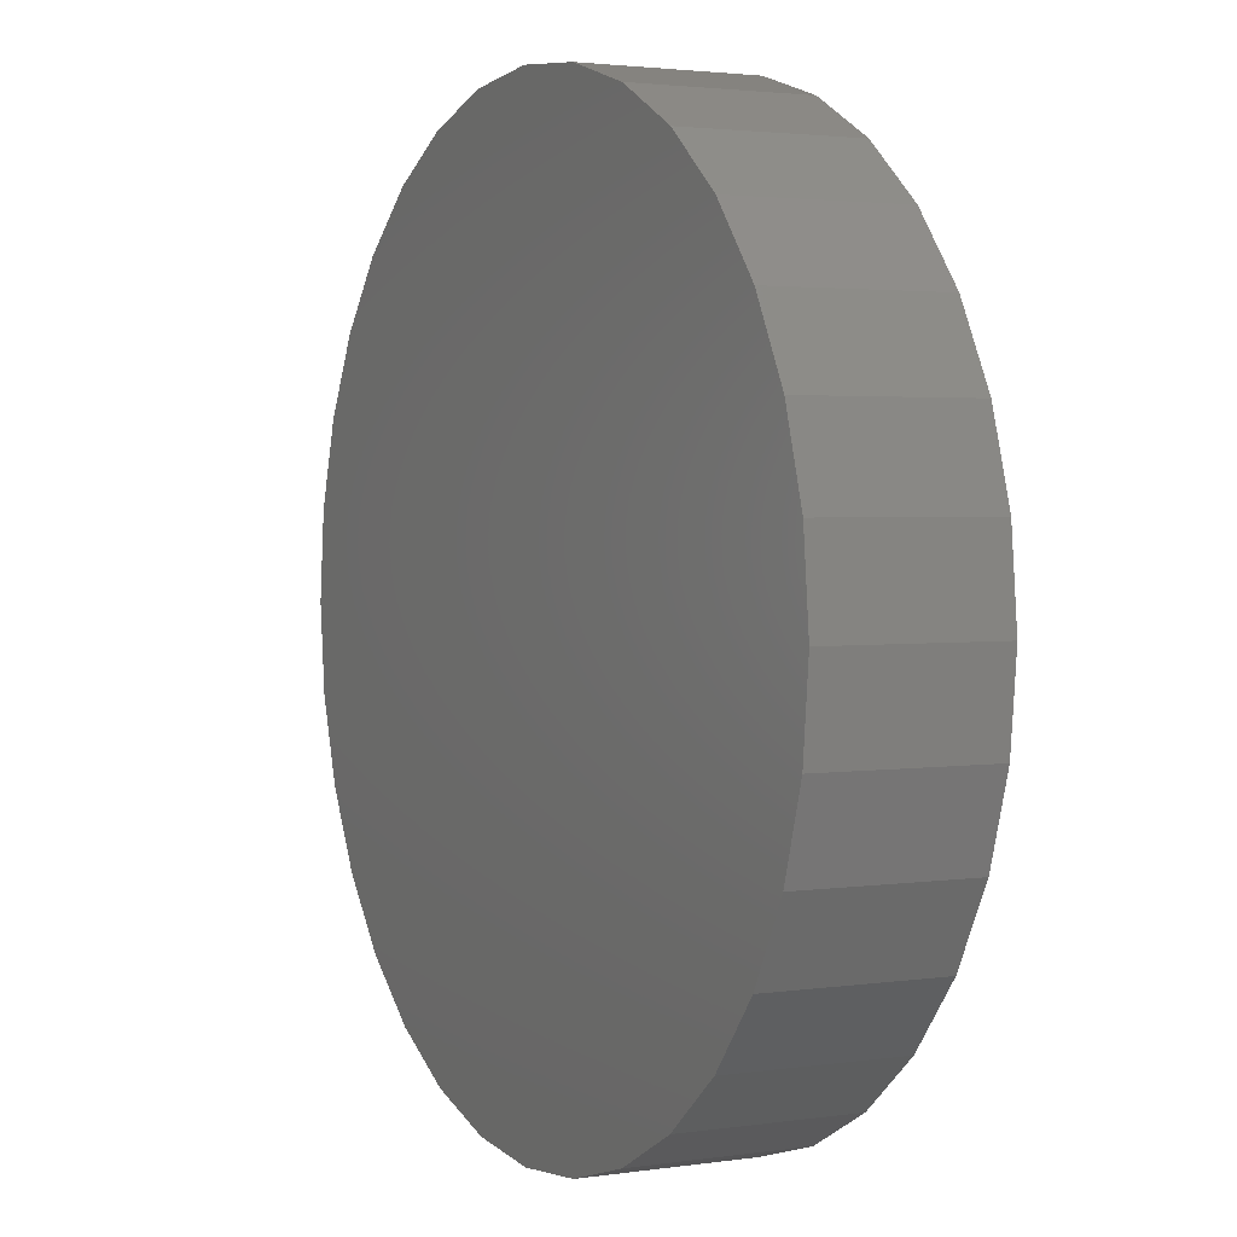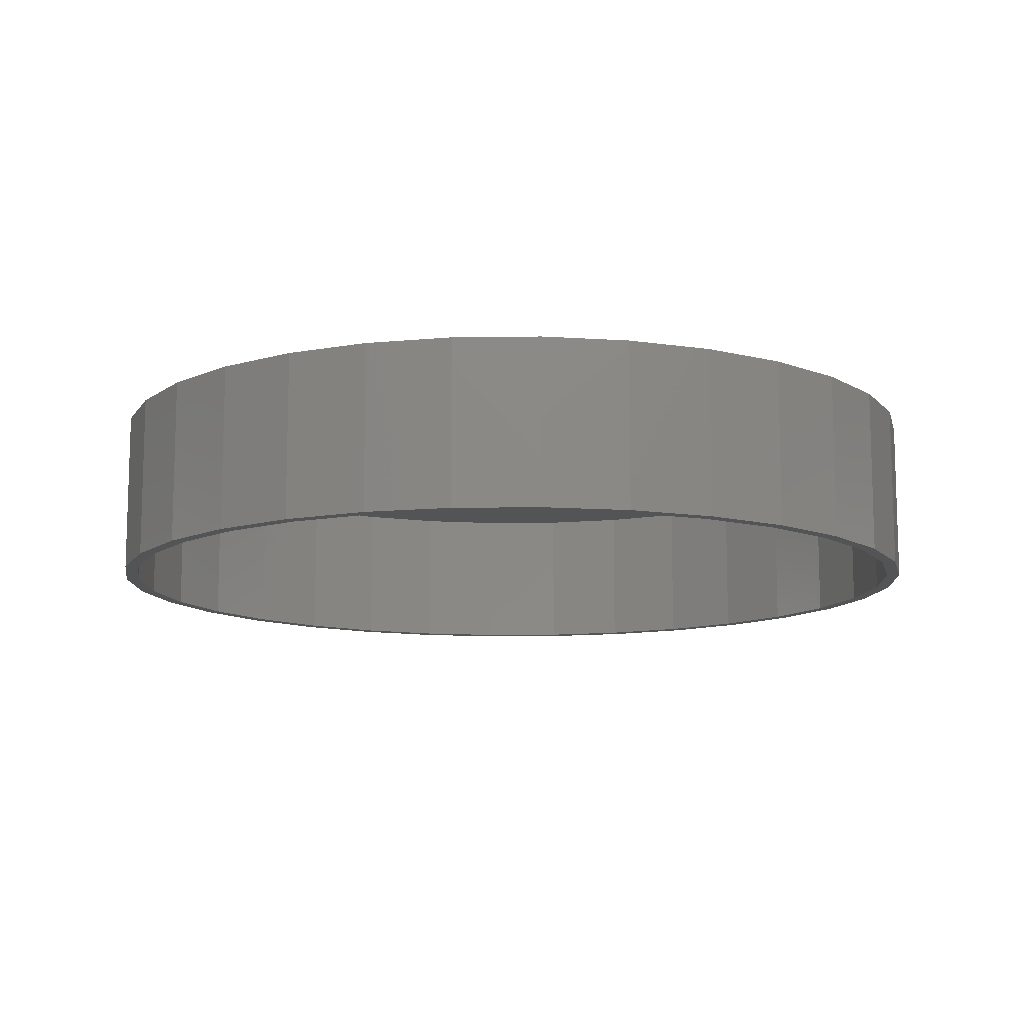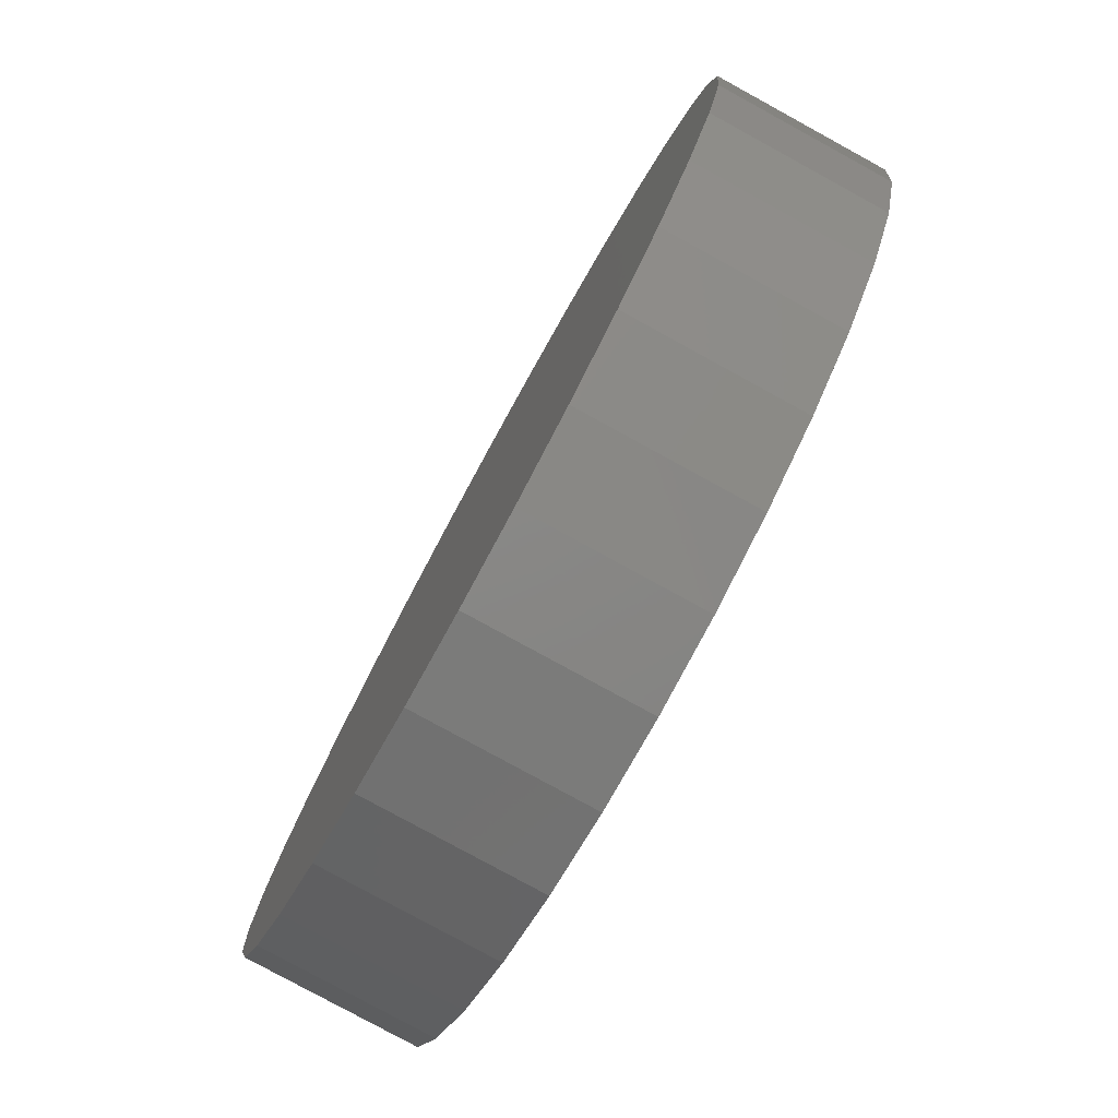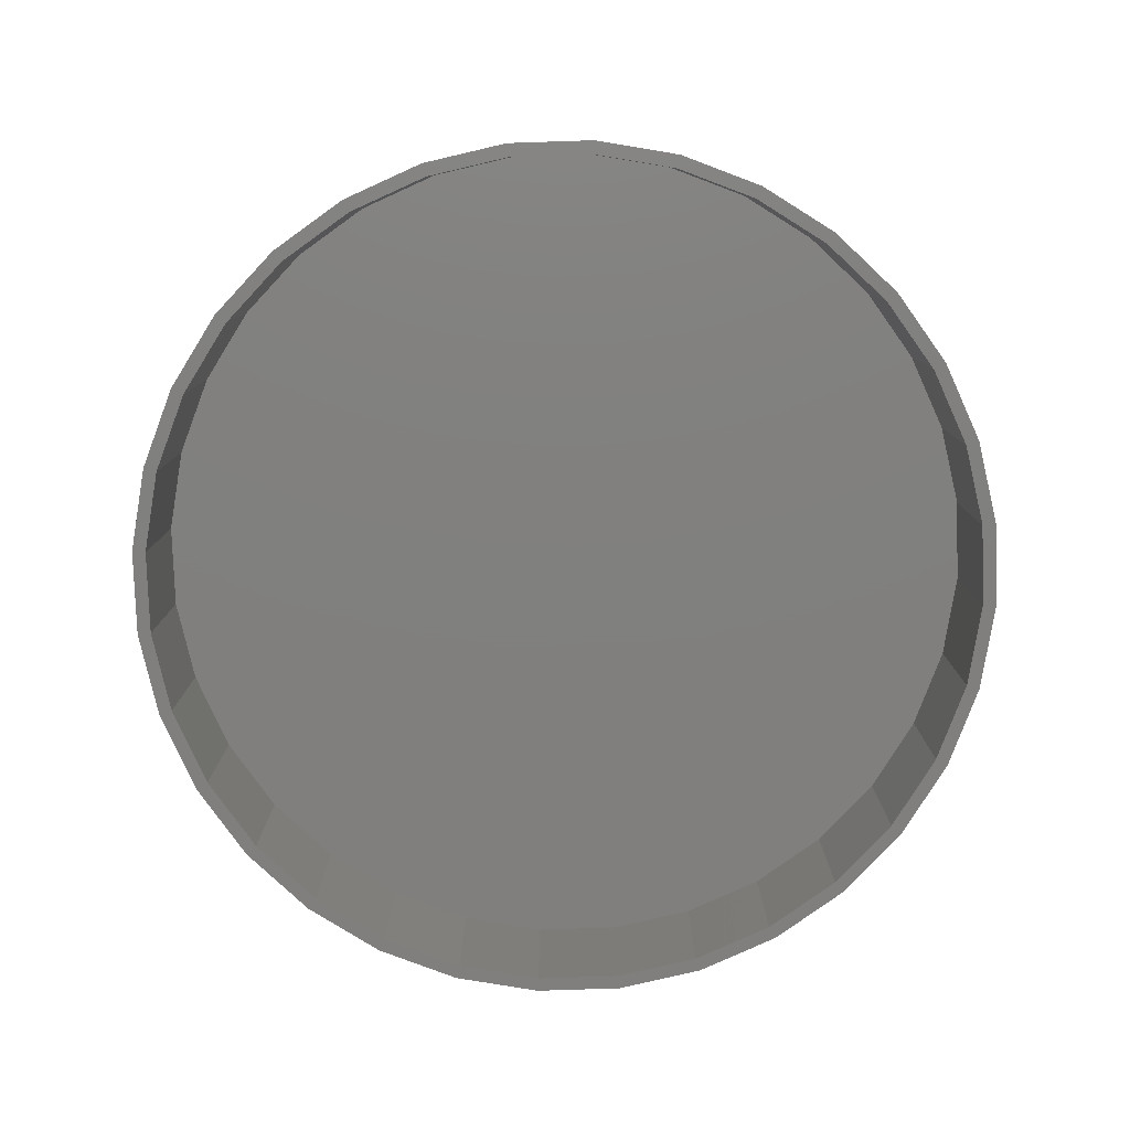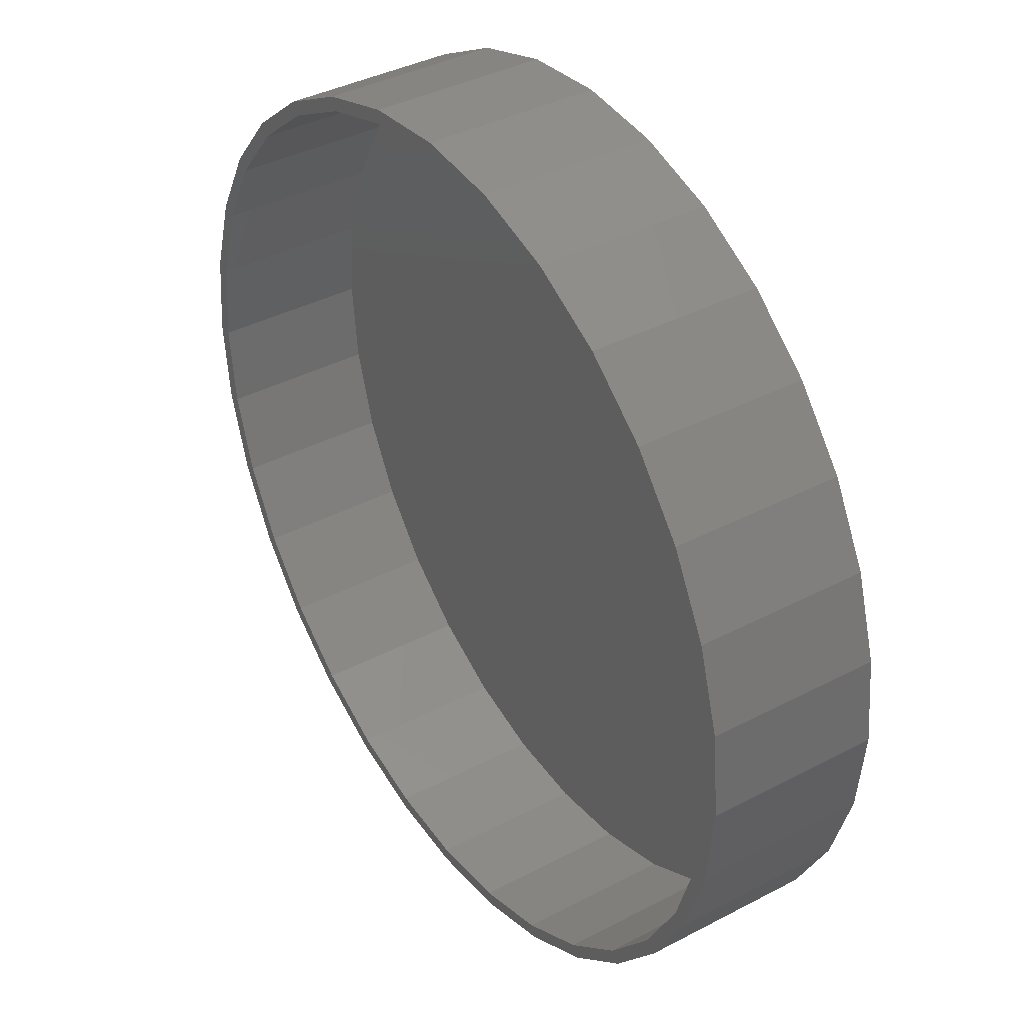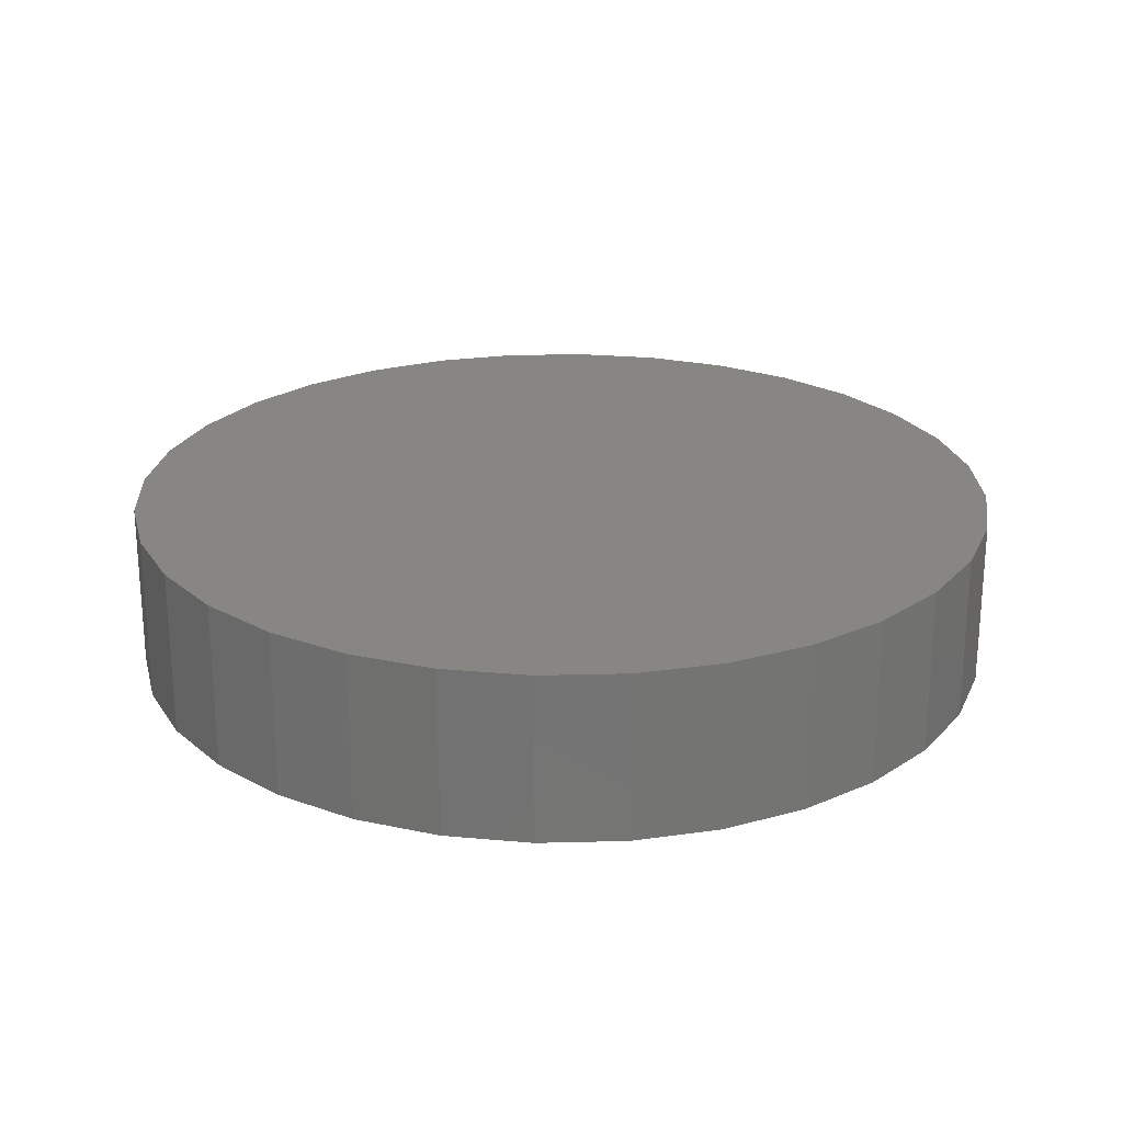
<metadata>
{"format":"stl","ext":"stl","renderer":"f3d","projection":"perspective","resolution":1024,"background":"white","views":[{"elev":2.5,"azim":-117.3,"up":"+Z"},{"elev":-11.4,"azim":97.6,"up":"+Y"},{"elev":-79.9,"azim":-118.7,"up":"+Z"},{"elev":-79.9,"azim":-150.0,"up":"+Y"},{"elev":38.6,"azim":56.5,"up":"+Z"},{"elev":23.6,"azim":126.9,"up":"+Y"}]}
</metadata>
<code>
# stl→obj: 128 verts, 252 faces
v -0.14 -0.2891 0.7433
v 0.007895 -0.2891 0.7345
v 0.007895 -0.2891 0.7579
v -0.1354 -0.2891 0.7203
v -0.2821 -0.2891 0.7002
v 0.1558 -0.2891 -0.7433
v 0.2979 -0.2891 -0.7002
v 0.1512 -0.2891 -0.7203
v 0.007895 -0.2891 -0.7345
v 0.007895 -0.2891 -0.7579
v -0.14 -0.2891 -0.7433
v -0.1354 -0.2891 -0.7203
v -0.2821 -0.2891 -0.7002
v -0.2732 -0.2891 -0.6785
v -0.4132 -0.2891 -0.6302
v -0.4001 -0.2891 -0.6107
v -0.528 -0.2891 -0.5359
v -0.5114 -0.2891 -0.5193
v -0.6223 -0.2891 -0.4211
v -0.6028 -0.2891 -0.408
v -0.6923 -0.2891 -0.29
v -0.6707 -0.2891 -0.2811
v -0.7354 -0.2891 -0.1479
v -0.7125 -0.2891 -0.1433
v -0.75 -0.2891 9.281e-17
v -0.7266 -0.2891 4.147e-16
v -0.7354 -0.2891 0.1479
v -0.7125 -0.2891 0.1433
v -0.6923 -0.2891 0.29
v -0.6707 -0.2891 0.2811
v -0.6223 -0.2891 0.4211
v -0.6028 -0.2891 0.408
v -0.528 -0.2891 0.5359
v -0.5114 -0.2891 0.5193
v -0.4132 -0.2891 0.6302
v -0.4001 -0.2891 0.6107
v -0.2732 -0.2891 0.6785
v 0.1558 -0.2891 0.7433
v 0.1512 -0.2891 0.7203
v 0.2979 -0.2891 0.7002
v 0.289 -0.2891 0.6785
v 0.429 -0.2891 0.6302
v 0.4159 -0.2891 0.6107
v 0.5438 -0.2891 0.5359
v 0.5272 -0.2891 0.5193
v 0.6381 -0.2891 0.4211
v 0.6186 -0.2891 0.408
v 0.7081 -0.2891 0.29
v 0.6864 -0.2891 0.2811
v 0.7512 -0.2891 0.1479
v 0.7282 -0.2891 0.1433
v 0.7658 -0.2891 -9.282e-17
v 0.7424 -0.2891 -9.138e-17
v 0.7512 -0.2891 -0.1479
v 0.7282 -0.2891 -0.1433
v 0.7081 -0.2891 -0.29
v 0.6864 -0.2891 -0.2811
v 0.6381 -0.2891 -0.4211
v 0.6186 -0.2891 -0.408
v 0.5438 -0.2891 -0.5359
v 0.5272 -0.2891 -0.5193
v 0.429 -0.2891 -0.6302
v 0.4159 -0.2891 -0.6107
v 0.289 -0.2891 -0.6785
v 0.007895 -0.02344 -0.7345
v 0.1512 -0.02344 -0.7203
v 0.289 -0.02344 -0.6785
v 0.4159 -0.02344 -0.6107
v 0.5272 -0.02344 -0.5193
v 0.6186 -0.02344 -0.408
v 0.6864 -0.02344 -0.2811
v 0.7282 -0.02344 -0.1433
v 0.7424 -0.02344 -9.236e-16
v -0.1354 -0.02344 -0.7203
v -0.2732 -0.02344 -0.6785
v -0.4001 -0.02344 -0.6107
v -0.5114 -0.02344 -0.5193
v -0.6028 -0.02344 -0.408
v -0.6707 -0.02344 -0.2811
v -0.7125 -0.02344 -0.1433
v -0.7266 -0.02344 -2.377e-16
v 0.007895 -0.02344 0.7345
v -0.1354 -0.02344 0.7203
v -0.2732 -0.02344 0.6785
v -0.4001 -0.02344 0.6107
v -0.5114 -0.02344 0.5193
v -0.6028 -0.02344 0.408
v -0.6707 -0.02344 0.2811
v -0.7125 -0.02344 0.1433
v 0.1512 -0.02344 0.7203
v 0.289 -0.02344 0.6785
v 0.4159 -0.02344 0.6107
v 0.5272 -0.02344 0.5193
v 0.6186 -0.02344 0.408
v 0.6864 -0.02344 0.2811
v 0.7282 -0.02344 0.1433
v 0.007895 8.327e-17 0.7579
v 0.1558 9.968e-17 0.7433
v -0.14 6.685e-17 0.7433
v 0.007895 8.327e-17 -0.7579
v -0.14 6.685e-17 -0.7433
v 0.1558 9.968e-17 -0.7433
v -0.2821 5.107e-17 -0.7002
v 0.2979 1.155e-16 -0.7002
v -0.4132 3.652e-17 -0.6302
v 0.429 1.3e-16 -0.6302
v -0.528 2.377e-17 -0.5359
v 0.5438 1.428e-16 -0.5359
v -0.6223 1.33e-17 -0.4211
v 0.6381 1.532e-16 -0.4211
v -0.6923 5.529e-18 -0.29
v 0.7081 1.61e-16 -0.29
v -0.7354 7.403e-19 -0.1479
v 0.7512 1.658e-16 -0.1479
v -0.75 -8.765e-19 9.281e-17
v 0.7658 1.674e-16 -9.282e-17
v -0.7354 7.403e-19 0.1479
v 0.7512 1.658e-16 0.1479
v -0.6923 5.529e-18 0.29
v 0.7081 1.61e-16 0.29
v -0.6223 1.33e-17 0.4211
v 0.6381 1.532e-16 0.4211
v -0.528 2.377e-17 0.5359
v 0.5438 1.428e-16 0.5359
v -0.4132 3.652e-17 0.6302
v 0.429 1.3e-16 0.6302
v -0.2821 5.107e-17 0.7002
v 0.2979 1.155e-16 0.7002
f 1 2 3
f 4 2 1
f 1 5 4
f 6 7 8
f 6 8 9
f 6 9 10
f 10 9 11
f 11 9 12
f 11 12 13
f 13 12 14
f 13 14 15
f 15 14 16
f 15 16 17
f 17 16 18
f 17 18 19
f 19 18 20
f 19 20 21
f 21 20 22
f 21 22 23
f 23 22 24
f 23 24 25
f 25 24 26
f 25 26 27
f 27 26 28
f 27 28 29
f 29 28 30
f 29 30 31
f 31 30 32
f 31 32 33
f 33 32 34
f 33 34 35
f 35 34 36
f 35 36 5
f 5 36 37
f 5 37 4
f 3 2 38
f 38 2 39
f 38 39 40
f 40 39 41
f 40 41 42
f 42 41 43
f 42 43 44
f 44 43 45
f 44 45 46
f 46 45 47
f 46 47 48
f 48 47 49
f 48 49 50
f 50 49 51
f 50 51 52
f 52 51 53
f 52 53 54
f 54 53 55
f 54 55 56
f 56 55 57
f 56 57 58
f 58 57 59
f 58 59 60
f 60 59 61
f 60 61 62
f 62 61 63
f 62 63 7
f 7 63 64
f 7 64 8
f 65 8 66
f 66 8 64
f 66 64 67
f 67 64 63
f 67 63 68
f 68 63 61
f 68 61 69
f 69 61 59
f 69 59 70
f 70 59 57
f 70 57 71
f 71 57 55
f 71 55 72
f 72 55 53
f 72 53 73
f 8 65 9
f 9 65 74
f 9 74 12
f 12 74 75
f 12 75 14
f 14 75 76
f 14 76 16
f 16 76 77
f 16 77 18
f 18 77 78
f 18 78 20
f 20 78 79
f 20 79 22
f 22 79 80
f 22 80 24
f 24 80 81
f 24 81 26
f 82 4 83
f 83 4 37
f 83 37 84
f 84 37 36
f 84 36 85
f 85 36 34
f 85 34 86
f 86 34 32
f 86 32 87
f 87 32 30
f 87 30 88
f 88 30 28
f 88 28 89
f 89 28 26
f 89 26 81
f 4 82 2
f 2 82 90
f 2 90 39
f 39 90 91
f 39 91 41
f 41 91 92
f 41 92 43
f 43 92 93
f 43 93 45
f 45 93 94
f 45 94 47
f 47 94 95
f 47 95 49
f 49 95 96
f 49 96 51
f 51 96 73
f 51 73 53
f 83 90 82
f 90 83 91
f 91 83 84
f 91 84 92
f 92 84 85
f 92 85 93
f 93 85 86
f 93 86 94
f 94 86 87
f 94 87 95
f 95 87 88
f 95 88 96
f 96 88 89
f 96 89 73
f 73 89 81
f 73 81 72
f 72 81 80
f 72 80 71
f 71 80 79
f 71 79 70
f 70 79 78
f 70 78 69
f 69 78 77
f 69 77 68
f 68 77 76
f 68 76 67
f 67 76 75
f 67 75 66
f 66 75 74
f 66 74 65
f 97 98 99
f 100 101 102
f 102 101 103
f 102 103 104
f 104 103 105
f 104 105 106
f 106 105 107
f 106 107 108
f 108 107 109
f 108 109 110
f 110 109 111
f 110 111 112
f 112 111 113
f 112 113 114
f 114 113 115
f 114 115 116
f 116 115 117
f 116 117 118
f 118 117 119
f 118 119 120
f 120 119 121
f 120 121 122
f 122 121 123
f 122 123 124
f 124 123 125
f 124 125 126
f 126 125 127
f 126 127 128
f 128 127 99
f 128 99 98
f 116 52 114
f 114 52 54
f 114 54 112
f 112 54 56
f 112 56 110
f 110 56 58
f 110 58 108
f 108 58 60
f 108 60 106
f 106 60 62
f 106 62 104
f 104 62 7
f 104 7 102
f 102 7 6
f 102 6 100
f 100 6 10
f 100 10 101
f 101 10 11
f 101 11 103
f 103 11 13
f 103 13 105
f 105 13 15
f 105 15 107
f 107 15 17
f 107 17 109
f 109 17 19
f 109 19 111
f 111 19 21
f 111 21 113
f 113 21 23
f 113 23 115
f 115 23 25
f 115 25 117
f 117 25 27
f 117 27 119
f 119 27 29
f 119 29 121
f 121 29 31
f 121 31 123
f 123 31 33
f 123 33 125
f 125 33 35
f 125 35 127
f 127 35 5
f 127 5 99
f 99 5 1
f 99 1 97
f 97 1 3
f 97 3 98
f 98 3 38
f 98 38 128
f 128 38 40
f 128 40 126
f 126 40 42
f 126 42 124
f 124 42 44
f 124 44 122
f 122 44 46
f 122 46 120
f 120 46 48
f 120 48 118
f 118 48 50
f 118 50 116
f 116 50 52

</code>
